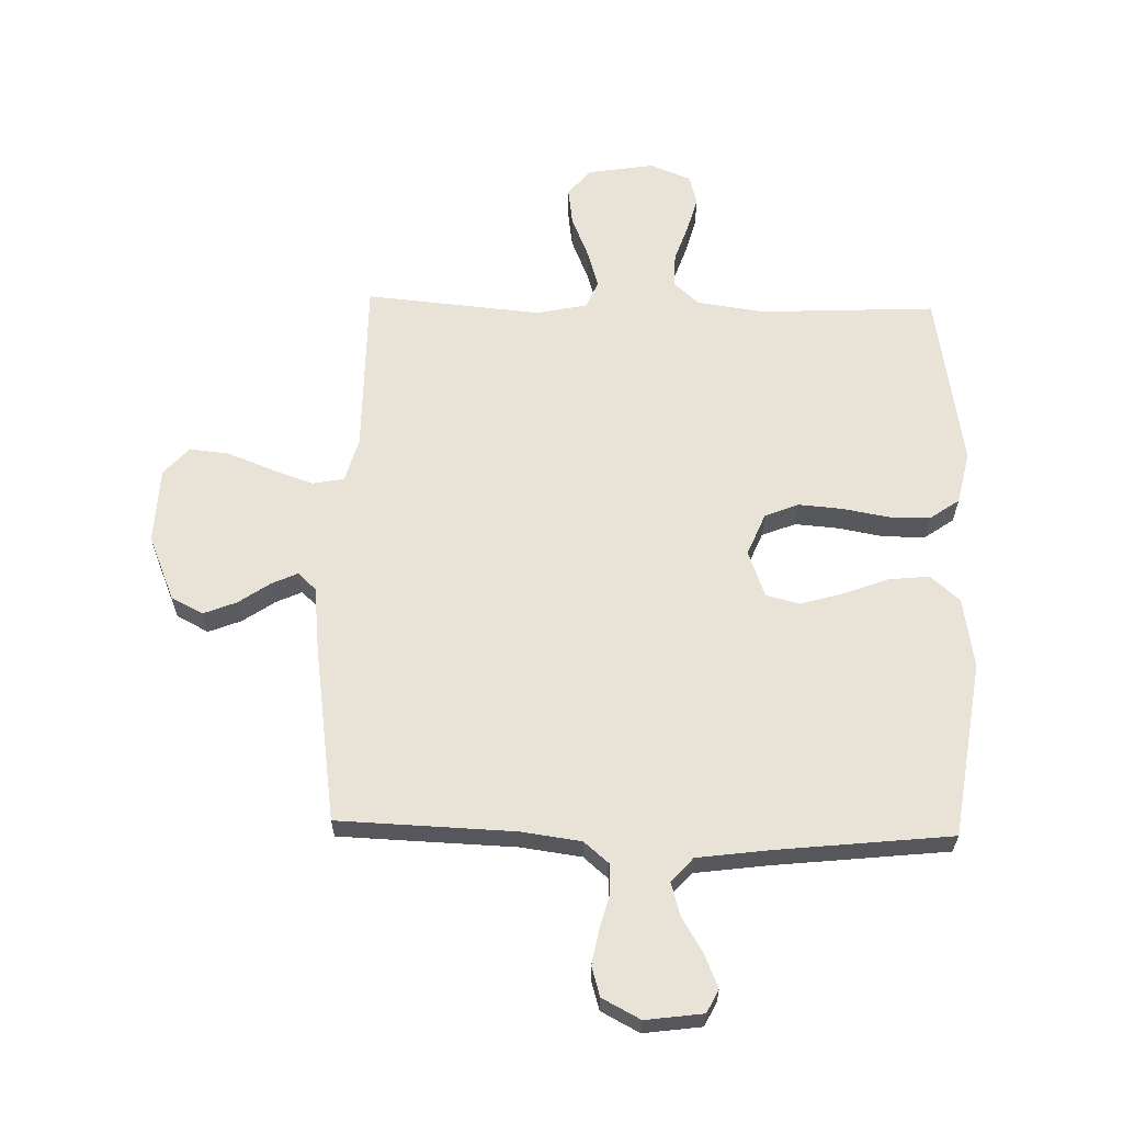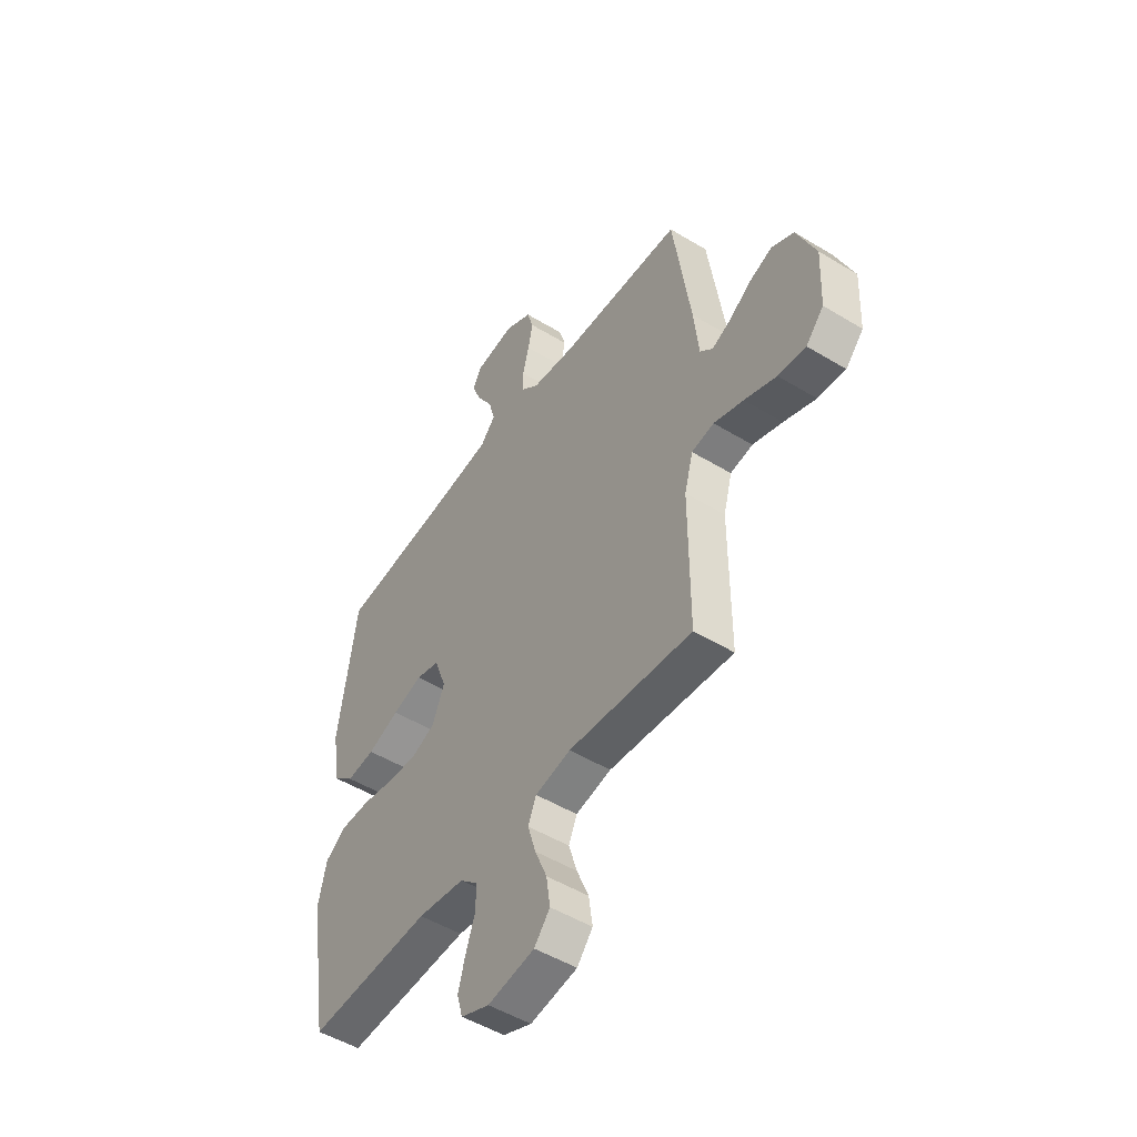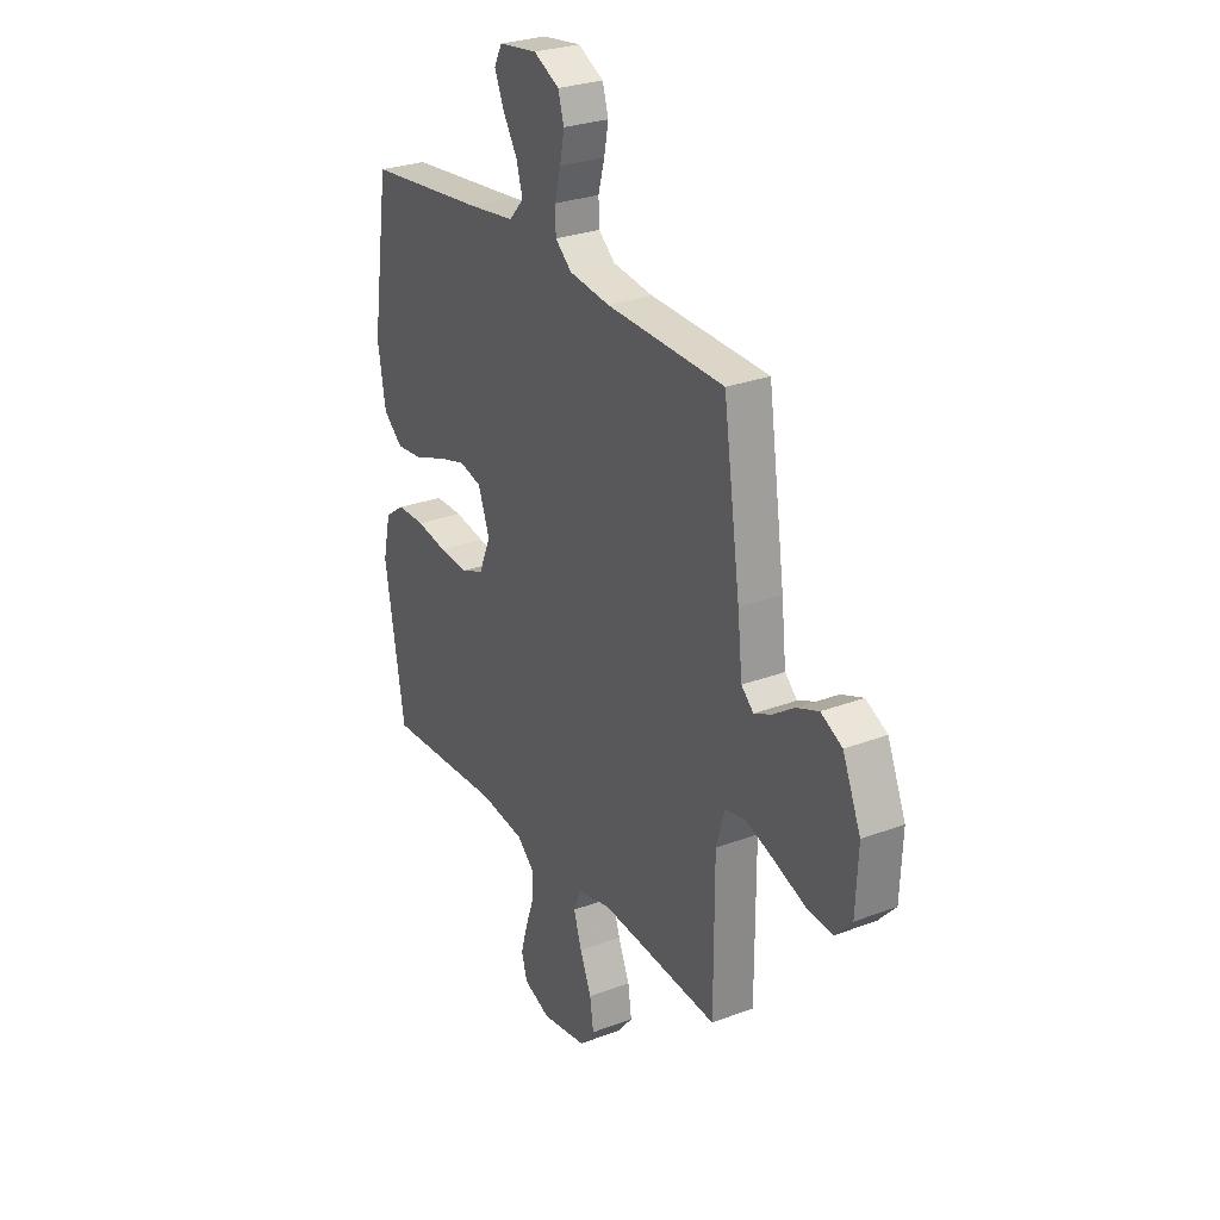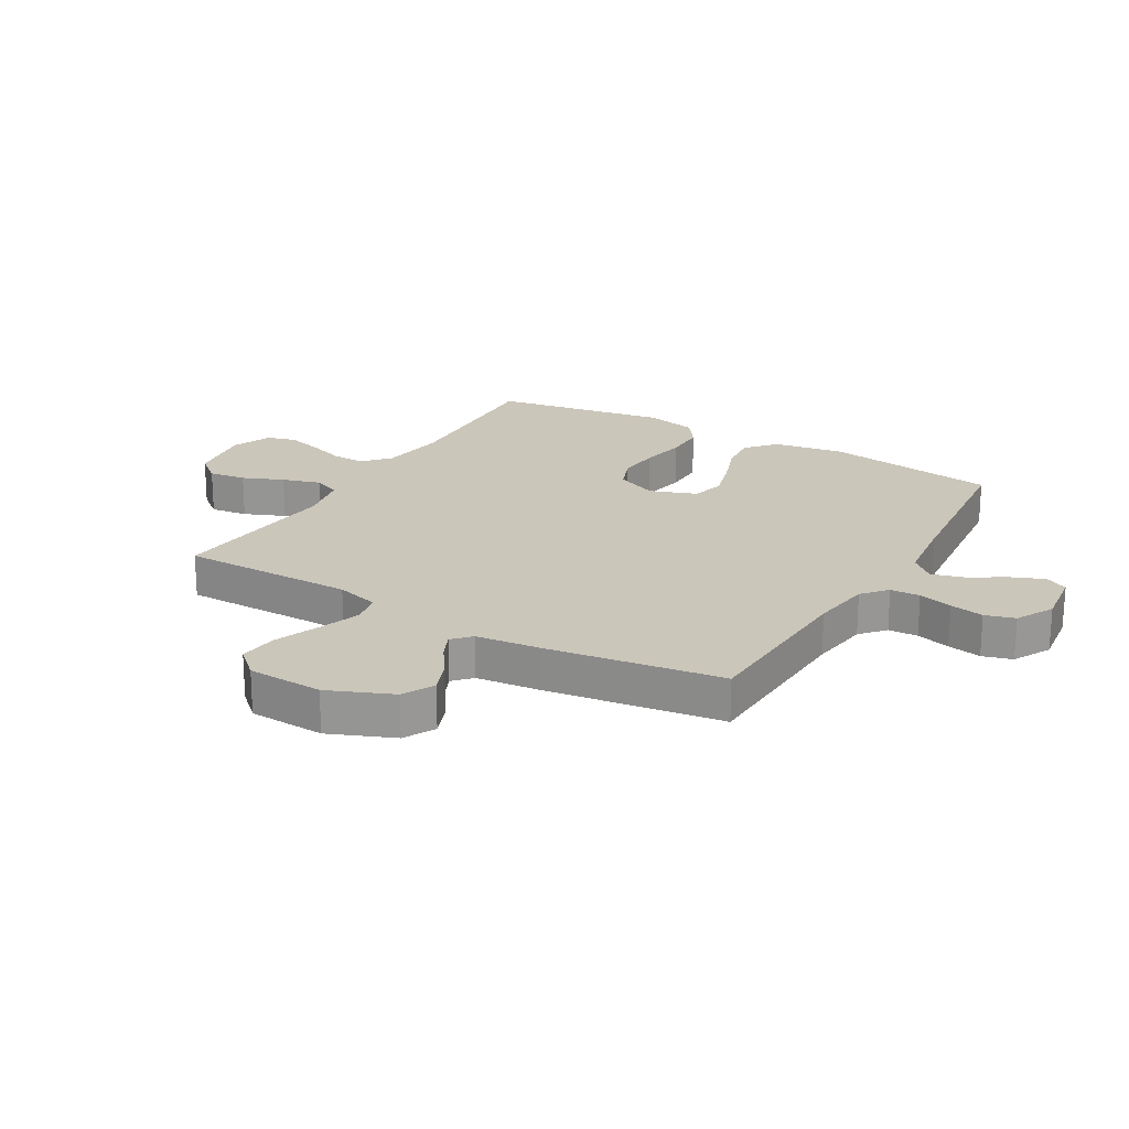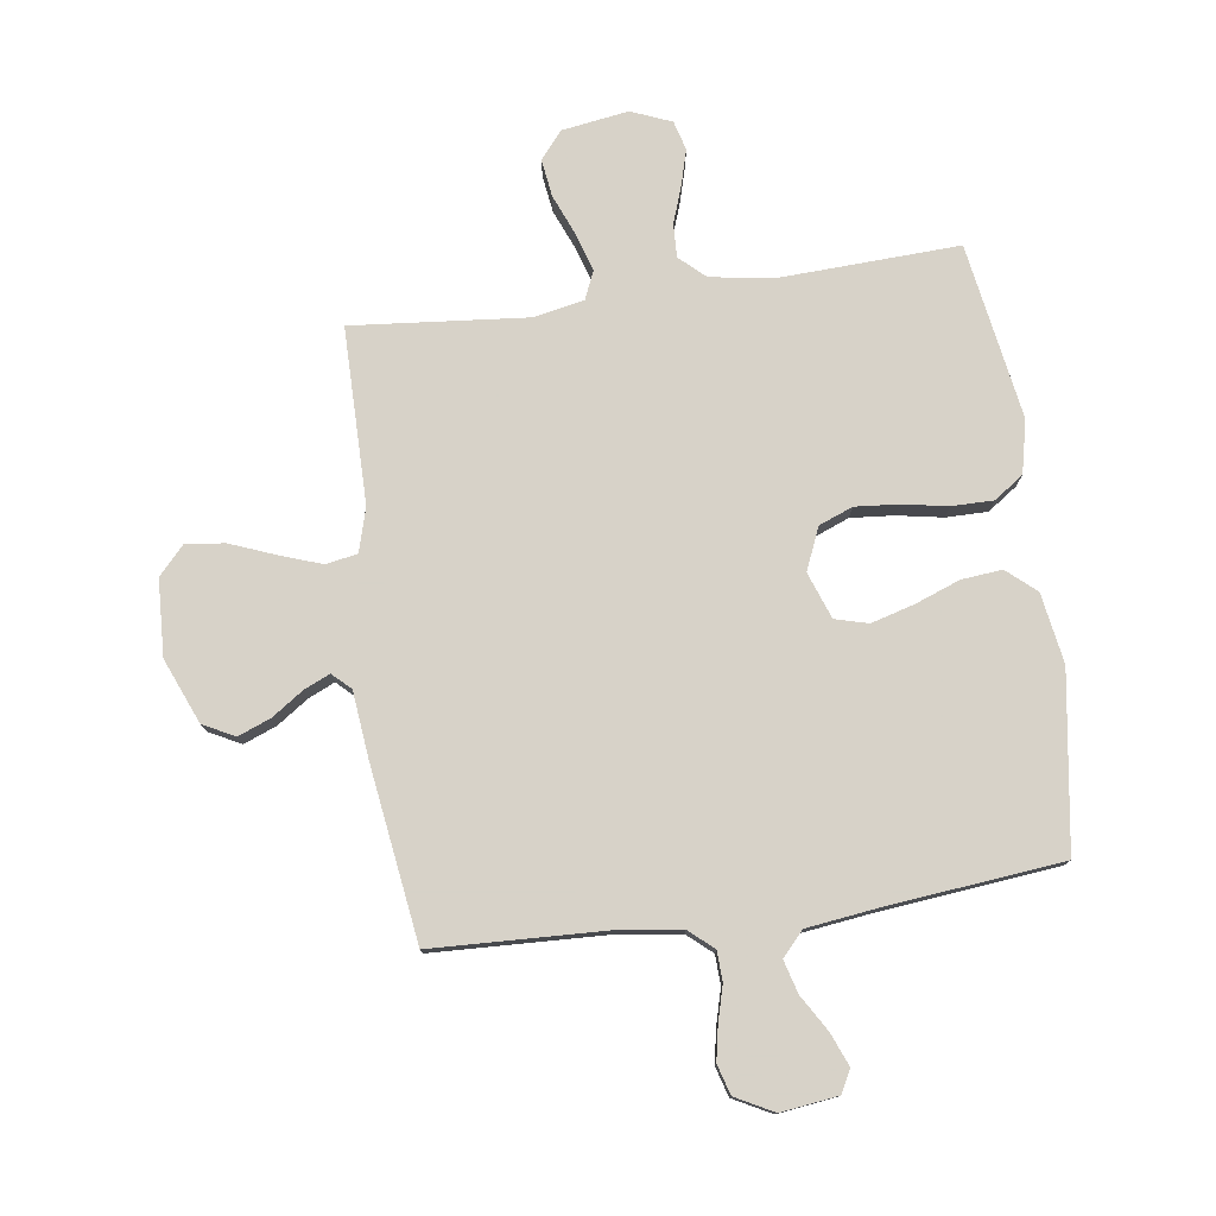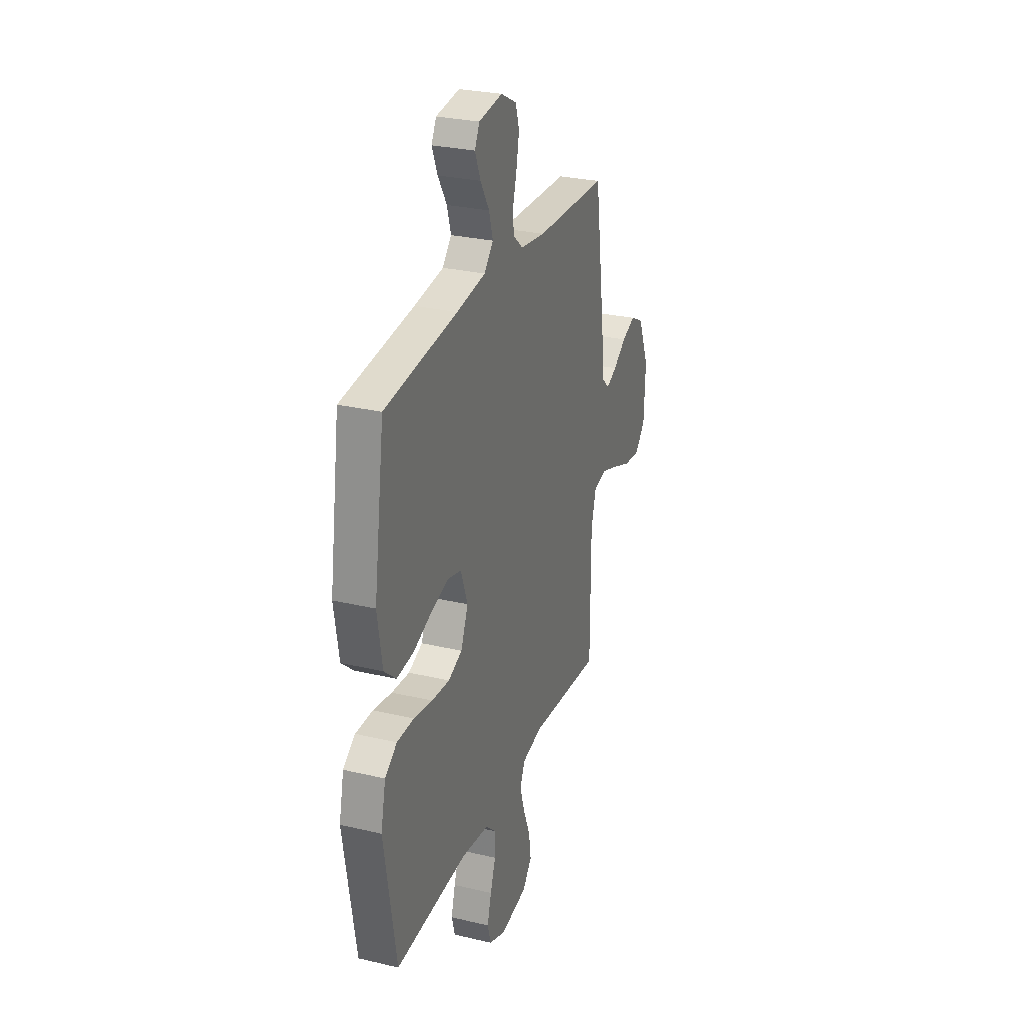
<metadata>
{"format":"obj","ext":"obj","renderer":"f3d","projection":"perspective","resolution":1024,"background":"white","views":[{"elev":62.5,"azim":1.5,"up":"+Y"},{"elev":-50.0,"azim":-123.8,"up":"+Z"},{"elev":27.6,"azim":-120.2,"up":"+Z"},{"elev":21.2,"azim":-59.6,"up":"+Y"},{"elev":77.4,"azim":-7.8,"up":"+Y"},{"elev":28.2,"azim":109.7,"up":"+Z"}]}
</metadata>
<code>
v -0.5 0.07 0.5
v -0.2 0.07 0.511
v -0.097 0.07 0.525
v -0.055 0.07 0.561
v -0.053 0.07 0.612
v -0.069 0.07 0.671
v -0.08 0.07 0.729
v -0.065 0.07 0.78
v 0 0.07 0.814
v 0.098 0.07 0.801
v 0.118 0.07 0.762
v 0.095 0.07 0.706
v 0.058 0.07 0.645
v 0.042 0.07 0.589
v 0.079 0.07 0.548
v 0.2 0.07 0.532
v 0.5 0.07 0.5
v 0.544 0.07 0.2
v 0.524 0.07 0.08
v 0.474 0.07 0.037
v 0.405 0.07 0.044
v 0.328 0.07 0.073
v 0.255 0.07 0.094
v 0.198 0.07 0.079
v 0.169 0.07 0
v 0.199 0.07 -0.072
v 0.257 0.07 -0.095
v 0.331 0.07 -0.089
v 0.409 0.07 -0.075
v 0.48 0.07 -0.075
v 0.53 0.07 -0.11
v 0.55 0.07 -0.2
v 0.5 0.07 -0.5
v 0.2 0.07 -0.486
v 0.086 0.07 -0.502
v 0.042 0.07 -0.542
v 0.044 0.07 -0.599
v 0.066 0.07 -0.662
v 0.083 0.07 -0.723
v 0.069 0.07 -0.773
v 0 0.07 -0.801
v -0.114 0.07 -0.783
v -0.152 0.07 -0.737
v -0.143 0.07 -0.673
v -0.114 0.07 -0.603
v -0.094 0.07 -0.538
v -0.114 0.07 -0.491
v -0.2 0.07 -0.473
v -0.5 0.07 -0.5
v -0.5 0.07 -0.2
v -0.521 0.07 -0.125
v -0.575 0.07 -0.115
v -0.647 0.07 -0.14
v -0.724 0.07 -0.17
v -0.791 0.07 -0.177
v -0.834 0.07 -0.13
v -0.84 0.07 0
v -0.794 0.07 0.11
v -0.74 0.07 0.138
v -0.684 0.07 0.116
v -0.63 0.07 0.079
v -0.586 0.07 0.059
v -0.555 0.07 0.088
v -0.543 0.07 0.2
v -0.5 0 0.5
v -0.2 0 0.511
v -0.097 0 0.525
v -0.055 0 0.561
v -0.053 0 0.612
v -0.069 0 0.671
v -0.08 0 0.729
v -0.065 0 0.78
v 0 0 0.814
v 0.098 0 0.801
v 0.118 0 0.762
v 0.095 0 0.706
v 0.058 0 0.645
v 0.042 0 0.589
v 0.079 0 0.548
v 0.2 0 0.532
v 0.5 0 0.5
v 0.544 0 0.2
v 0.524 0 0.08
v 0.474 0 0.037
v 0.405 0 0.044
v 0.328 0 0.073
v 0.255 0 0.094
v 0.198 0 0.079
v 0.169 0 0
v 0.199 0 -0.072
v 0.257 0 -0.095
v 0.331 0 -0.089
v 0.409 0 -0.075
v 0.48 0 -0.075
v 0.53 0 -0.11
v 0.55 0 -0.2
v 0.5 0 -0.5
v 0.2 0 -0.486
v 0.086 0 -0.502
v 0.042 0 -0.542
v 0.044 0 -0.599
v 0.066 0 -0.662
v 0.083 0 -0.723
v 0.069 0 -0.773
v 0 0 -0.801
v -0.114 0 -0.783
v -0.152 0 -0.737
v -0.143 0 -0.673
v -0.114 0 -0.603
v -0.094 0 -0.538
v -0.114 0 -0.491
v -0.2 0 -0.473
v -0.5 0 -0.5
v -0.5 0 -0.2
v -0.521 0 -0.125
v -0.575 0 -0.115
v -0.647 0 -0.14
v -0.724 0 -0.17
v -0.791 0 -0.177
v -0.834 0 -0.13
v -0.84 0 0
v -0.794 0 0.11
v -0.74 0 0.138
v -0.684 0 0.116
v -0.63 0 0.079
v -0.586 0 0.059
v -0.555 0 0.088
v -0.543 0 0.2
f 63 64 1 2
f 58 59 60 61
f 58 61 62
f 57 58 62
f 56 57 62
f 53 54 55 56
f 52 53 56 62
f 51 52 62 63
f 48 49 50
f 47 48 50 51
f 42 43 44 45
f 42 45 46
f 41 42 46
f 40 41 46
f 37 38 39 40
f 37 40 46 47
f 31 32 33 34
f 31 34 35
f 28 29 30 31
f 27 28 31 35
f 26 27 35 36
f 19 20 21 22
f 19 22 23
f 16 17 18 19
f 15 16 19 23
f 14 15 23 24
f 10 11 12 13
f 10 13 14
f 9 10 14
f 8 9 14
f 5 6 7 8
f 5 8 14 24
f 51 63 2 3
f 36 37 47 51
f 25 26 36 51
f 25 51 3 4
f 4 5 24 25
f 66 65 128 127
f 125 124 123 122
f 126 125 122
f 126 122 121
f 126 121 120
f 120 119 118 117
f 126 120 117 116
f 127 126 116 115
f 114 113 112
f 115 114 112 111
f 109 108 107 106
f 110 109 106
f 110 106 105
f 110 105 104
f 104 103 102 101
f 111 110 104 101
f 98 97 96 95
f 99 98 95
f 95 94 93 92
f 99 95 92 91
f 100 99 91 90
f 86 85 84 83
f 87 86 83
f 83 82 81 80
f 87 83 80 79
f 88 87 79 78
f 77 76 75 74
f 78 77 74
f 78 74 73
f 78 73 72
f 72 71 70 69
f 88 78 72 69
f 67 66 127 115
f 115 111 101 100
f 115 100 90 89
f 68 67 115 89
f 89 88 69 68
f 1 65 66 2
f 2 66 67 3
f 3 67 68 4
f 4 68 69 5
f 5 69 70 6
f 6 70 71 7
f 7 71 72 8
f 8 72 73 9
f 9 73 74 10
f 10 74 75 11
f 11 75 76 12
f 12 76 77 13
f 13 77 78 14
f 14 78 79 15
f 15 79 80 16
f 16 80 81 17
f 17 81 82 18
f 18 82 83 19
f 19 83 84 20
f 20 84 85 21
f 21 85 86 22
f 22 86 87 23
f 23 87 88 24
f 24 88 89 25
f 25 89 90 26
f 26 90 91 27
f 27 91 92 28
f 28 92 93 29
f 29 93 94 30
f 30 94 95 31
f 31 95 96 32
f 32 96 97 33
f 33 97 98 34
f 34 98 99 35
f 35 99 100 36
f 36 100 101 37
f 37 101 102 38
f 38 102 103 39
f 39 103 104 40
f 40 104 105 41
f 41 105 106 42
f 42 106 107 43
f 43 107 108 44
f 44 108 109 45
f 45 109 110 46
f 46 110 111 47
f 47 111 112 48
f 48 112 113 49
f 49 113 114 50
f 50 114 115 51
f 51 115 116 52
f 52 116 117 53
f 53 117 118 54
f 54 118 119 55
f 55 119 120 56
f 56 120 121 57
f 57 121 122 58
f 58 122 123 59
f 59 123 124 60
f 60 124 125 61
f 61 125 126 62
f 62 126 127 63
f 63 127 128 64
f 64 128 65 1

</code>
